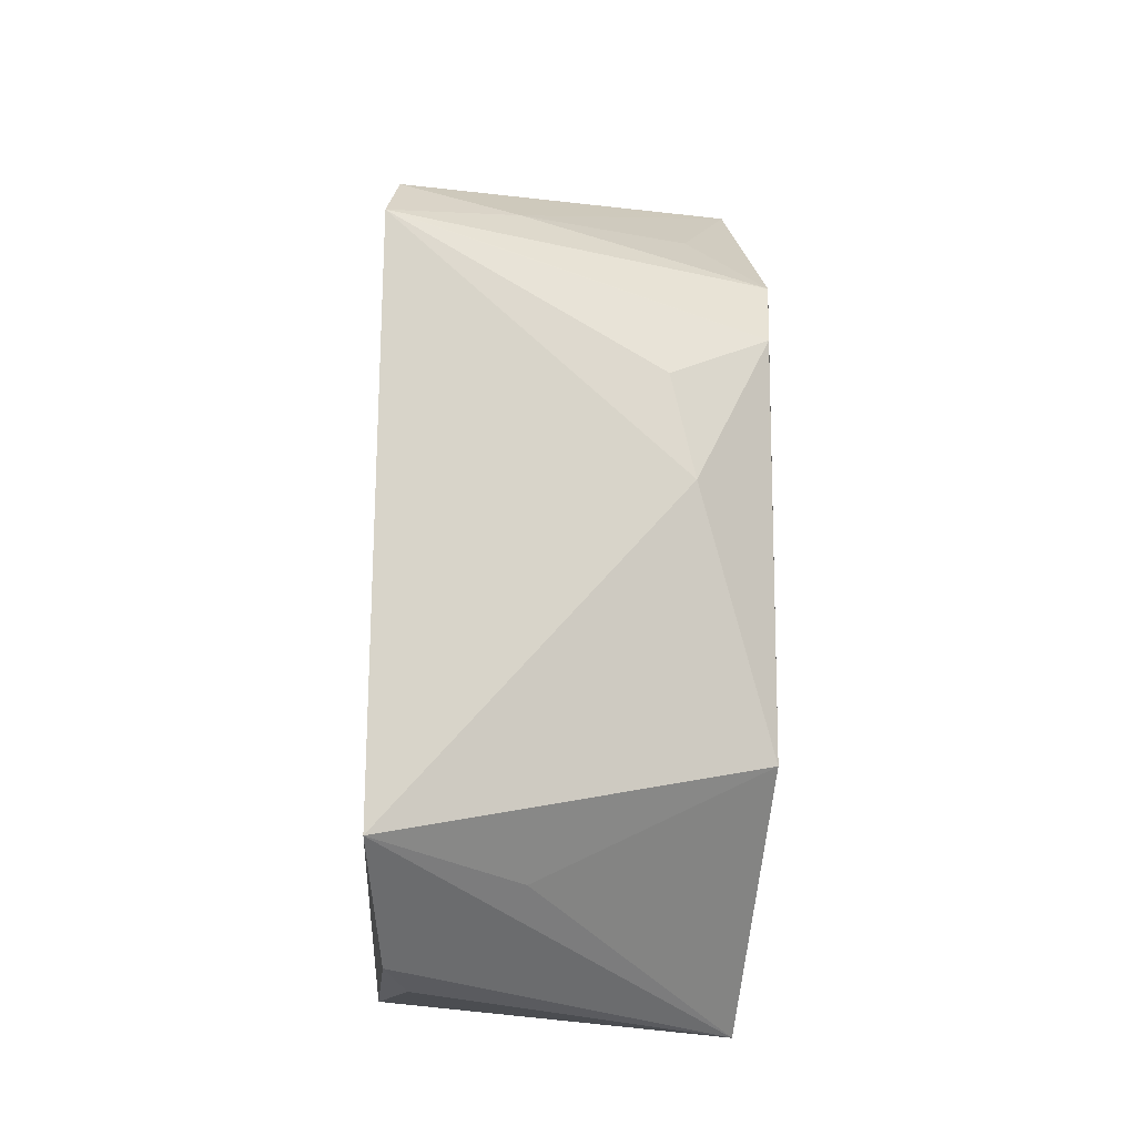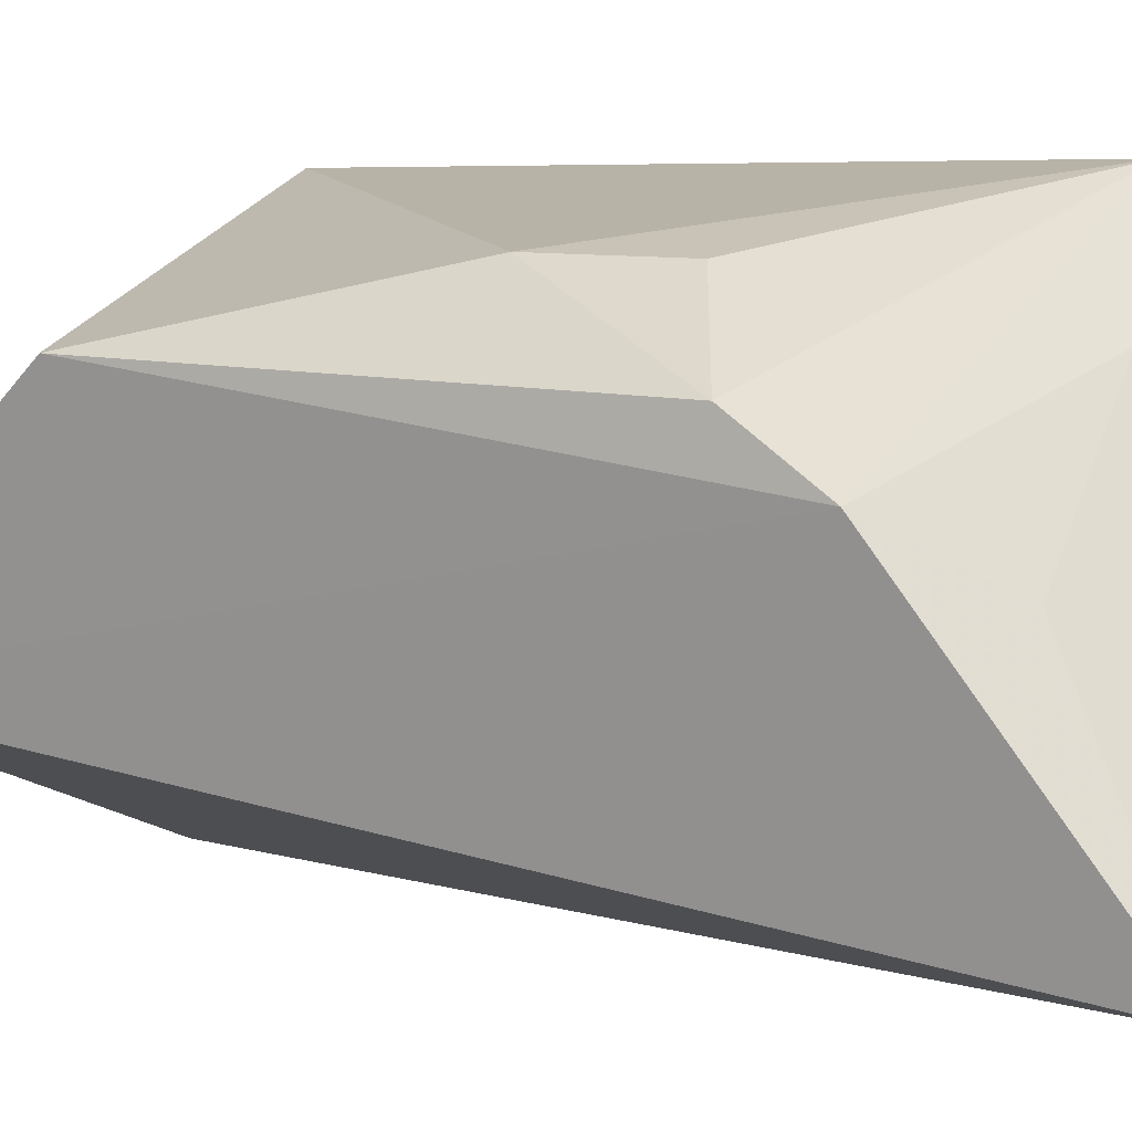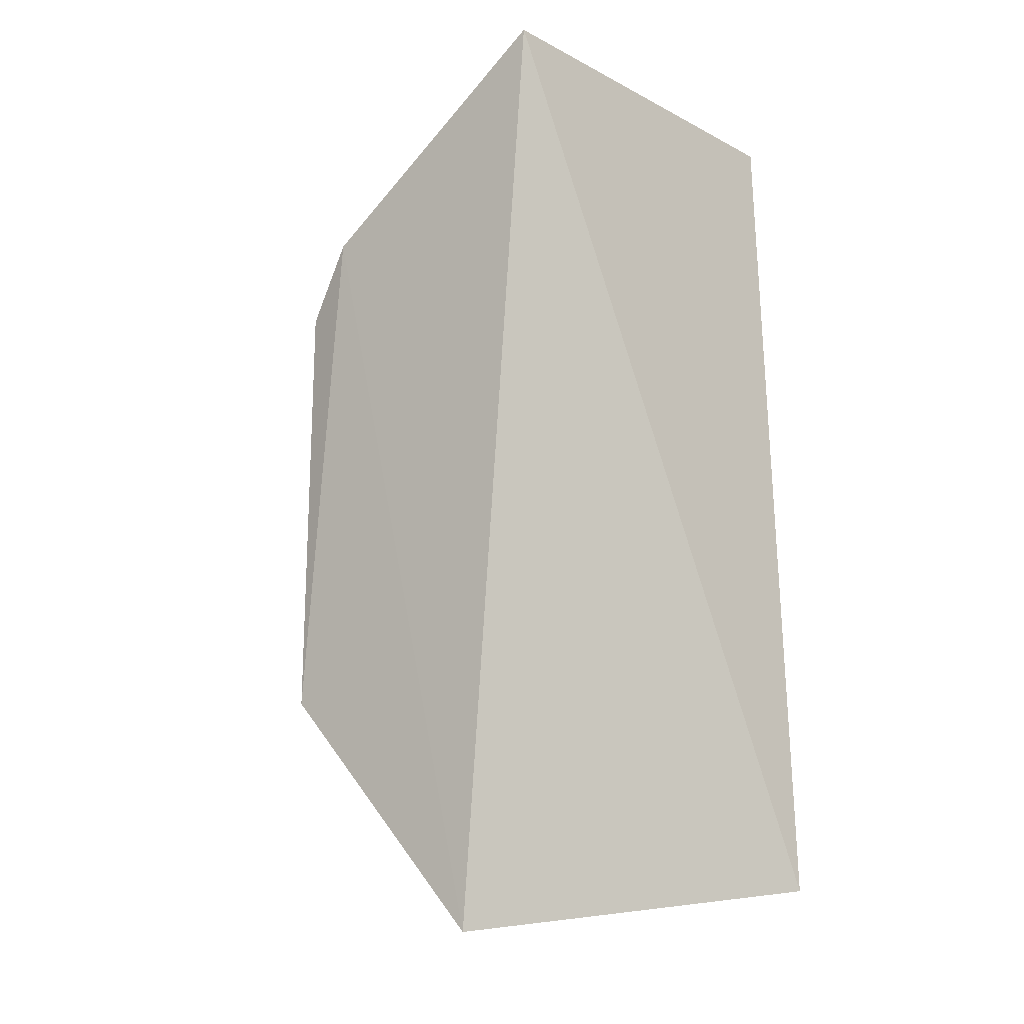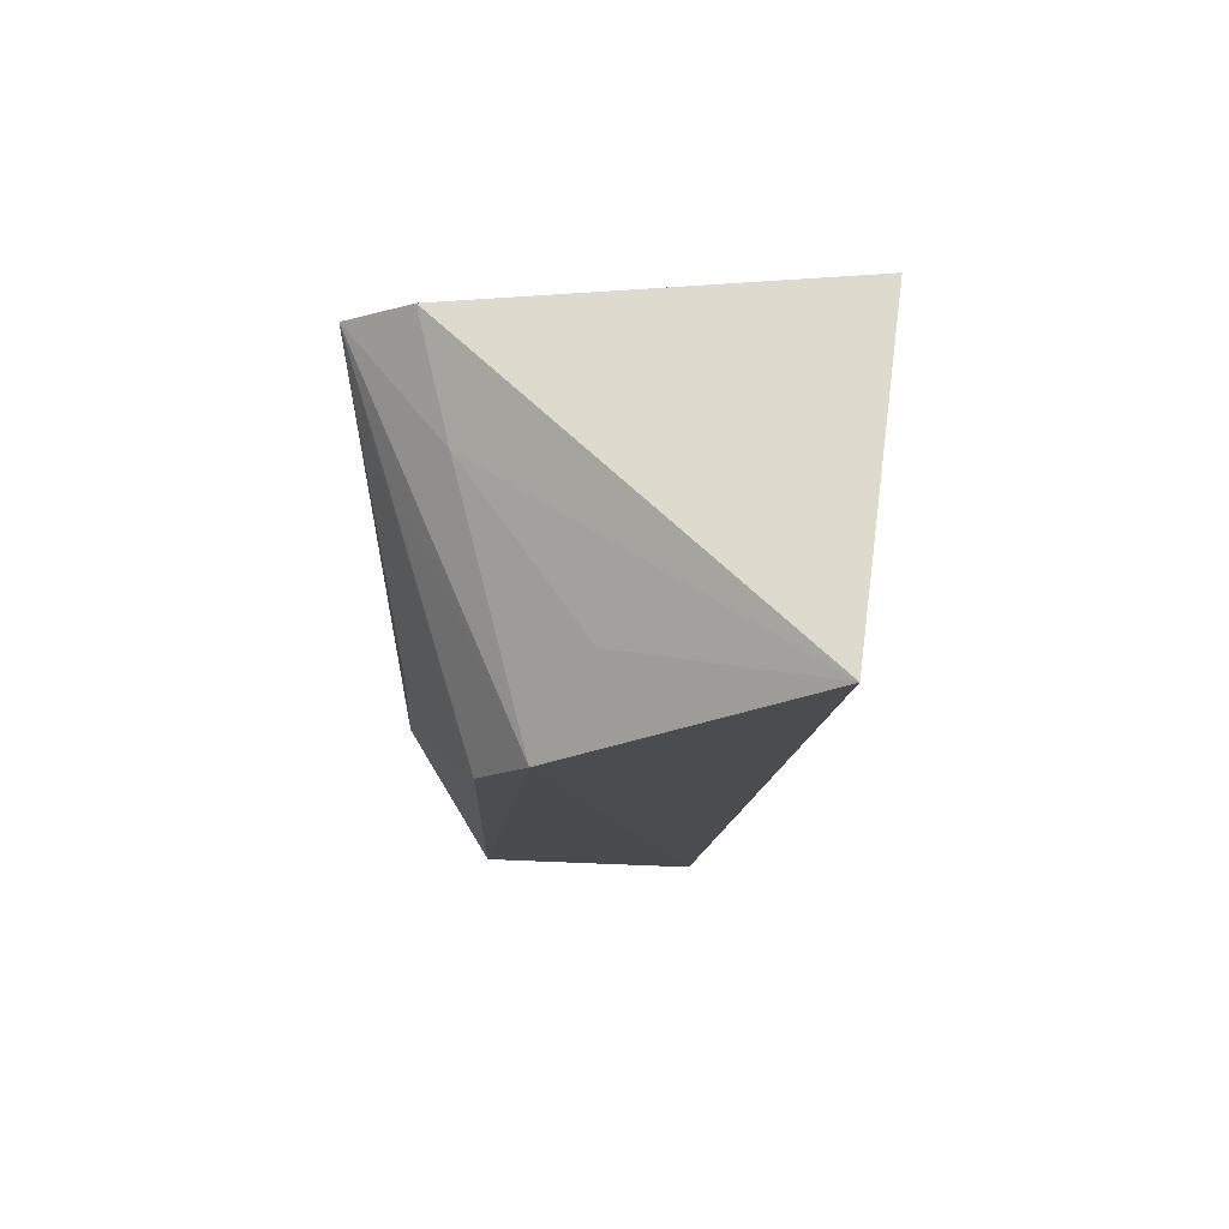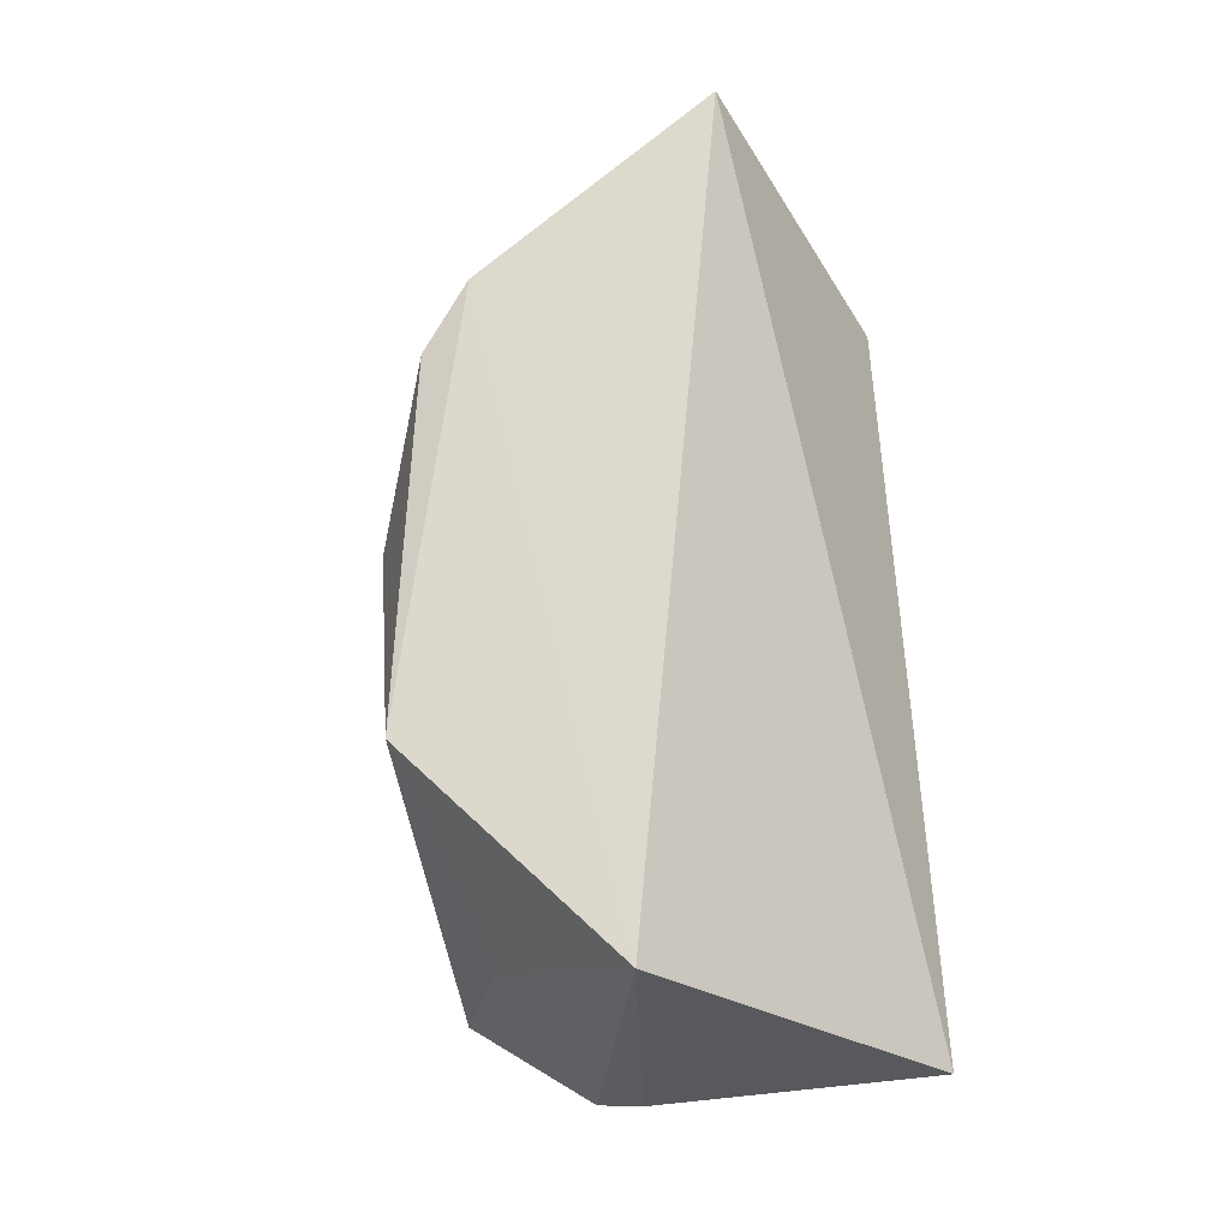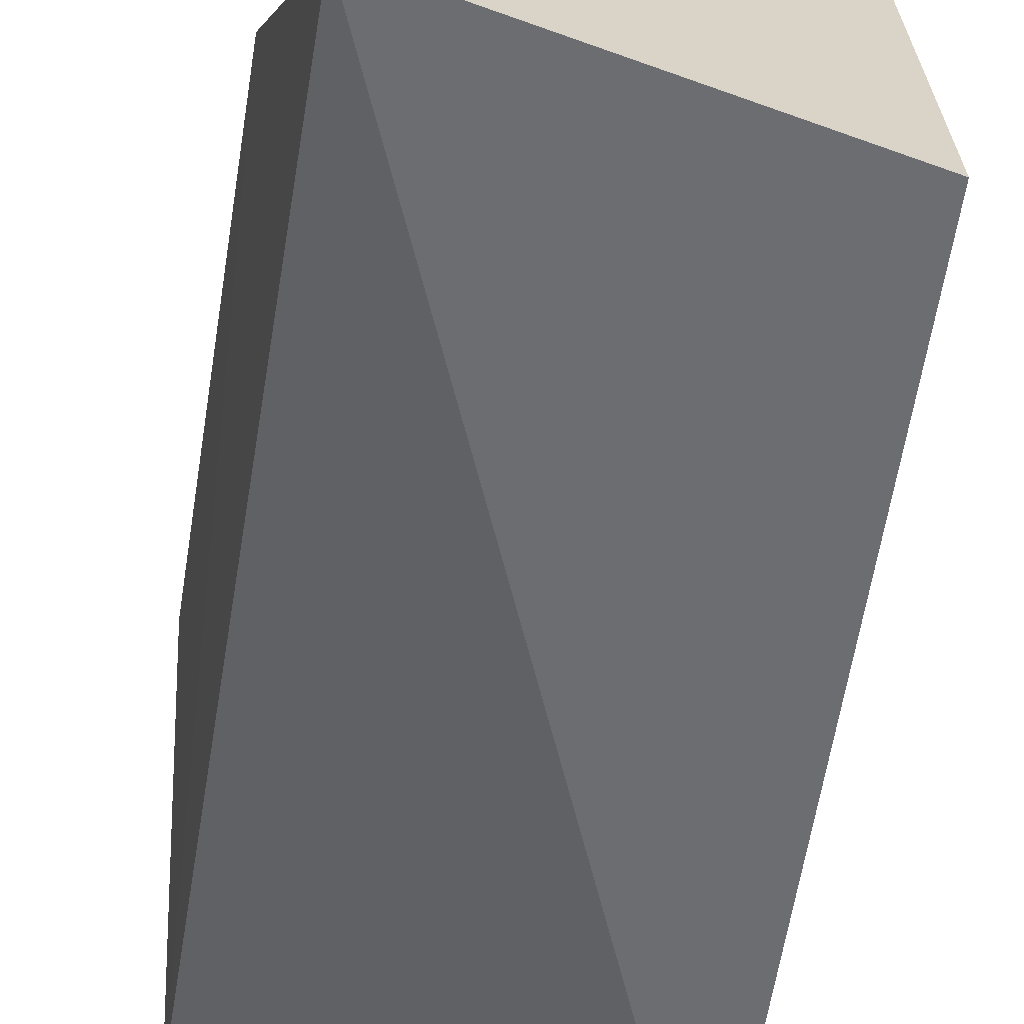
<metadata>
{"format":"obj","ext":"obj","renderer":"f3d","projection":"perspective","resolution":1024,"background":"white","views":[{"elev":-14.7,"azim":-179.8,"up":"+Z"},{"elev":6.6,"azim":-59.4,"up":"+Y"},{"elev":-12.7,"azim":-47.3,"up":"+Z"},{"elev":74.6,"azim":-89.3,"up":"+Z"},{"elev":-36.0,"azim":-67.4,"up":"+Z"},{"elev":-53.4,"azim":-10.0,"up":"+Y"}]}
</metadata>
<code>
v -0.04089 0.004785 0.02664
v -0.03214 0.003671 0.02543
v -0.03218 0.01356 0.02368
v -0.03117 0.003426 0.00406
v -0.04057 0.007207 0.002941
v -0.03199 0.01534 0.02219
v -0.03181 0.01513 0.007076
v -0.032 0.01166 0.004382
v -0.0416 0.01106 0.02187
v -0.04141 0.0126 0.009059
v -0.03249 0.01029 0.00392
v -0.03949 0.01409 0.01575
v -0.03544 0.01274 0.006226
v -0.0352 0.0128 0.02317
v -0.03887 0.01402 0.01847
v -0.04147 0.01231 0.01996
v -0.03953 0.009706 0.02372
v -0.03503 0.01435 0.02151
f 1 2 3
f 1 4 2
f 1 5 4
f 6 3 2
f 6 2 4
f 6 4 7
f 8 7 4
f 8 5 7
f 9 10 5
f 9 5 1
f 11 8 4
f 11 4 5
f 11 5 8
f 12 6 7
f 12 7 10
f 13 10 7
f 13 7 5
f 13 5 10
f 14 1 3
f 14 3 6
f 14 6 9
f 15 6 12
f 16 12 10
f 16 10 9
f 16 15 12
f 16 6 15
f 17 14 9
f 17 9 1
f 17 1 14
f 18 16 9
f 18 9 6
f 18 6 16

</code>
